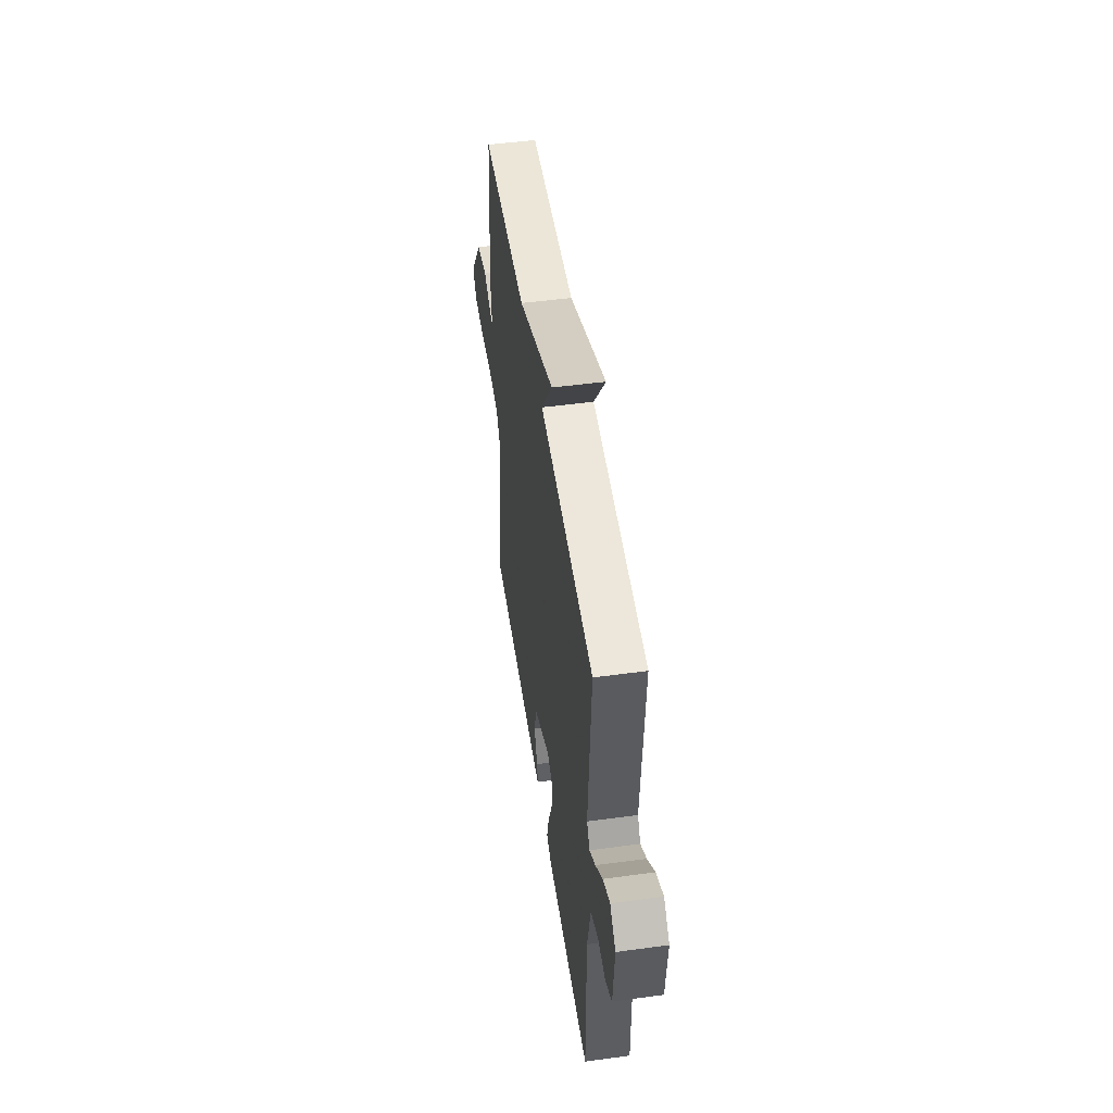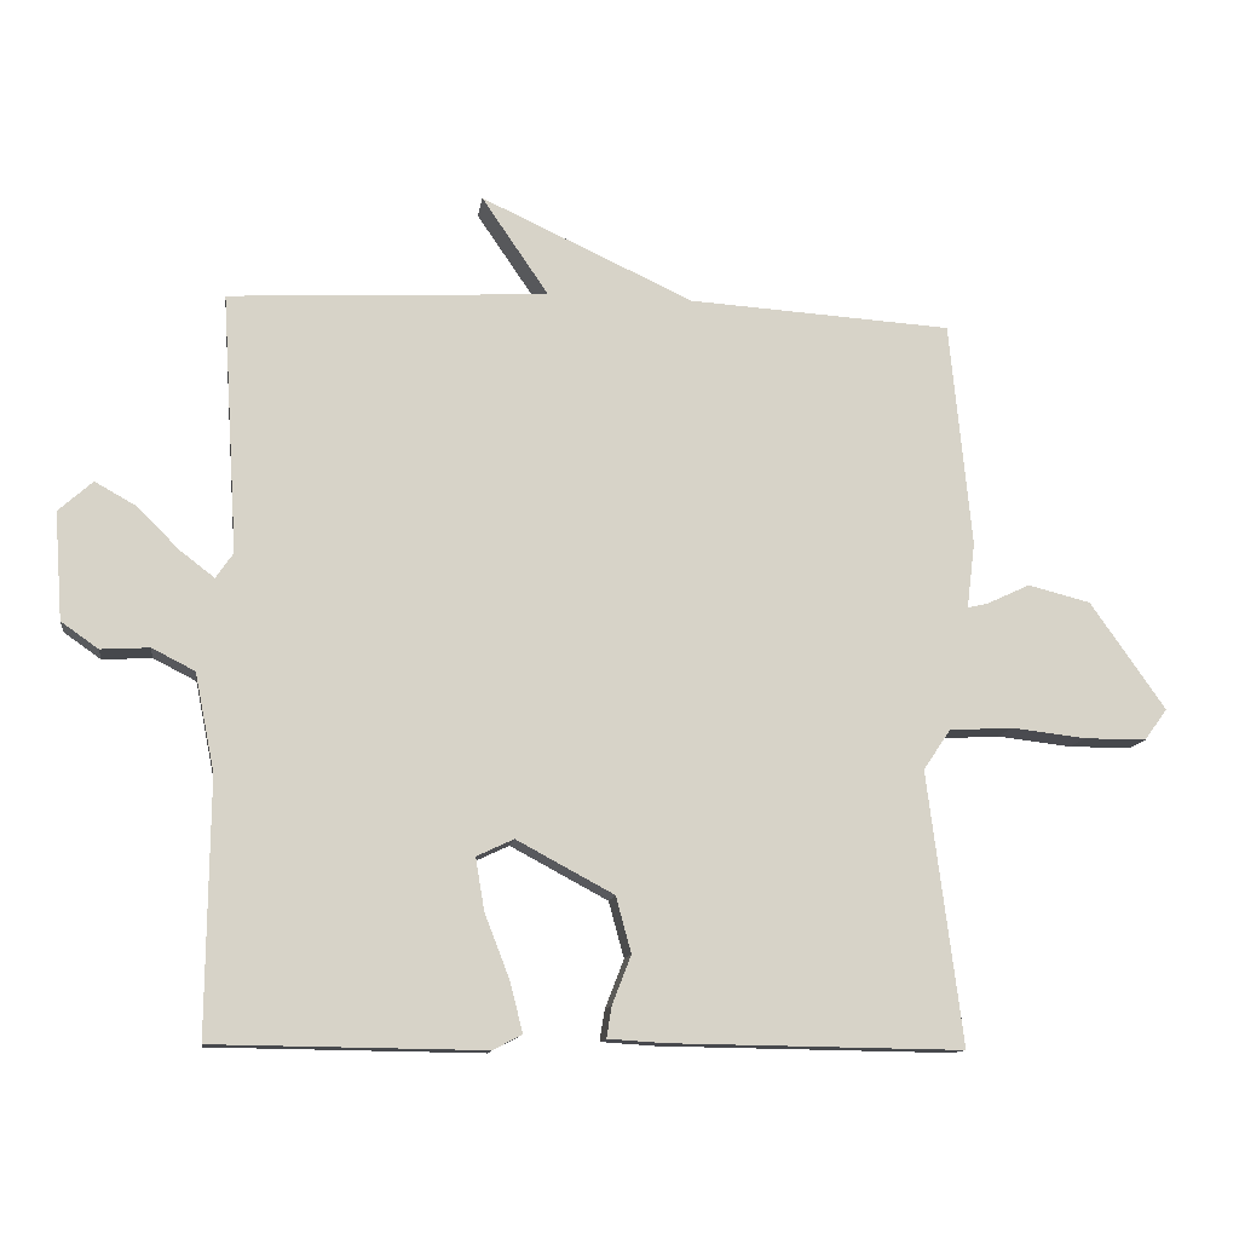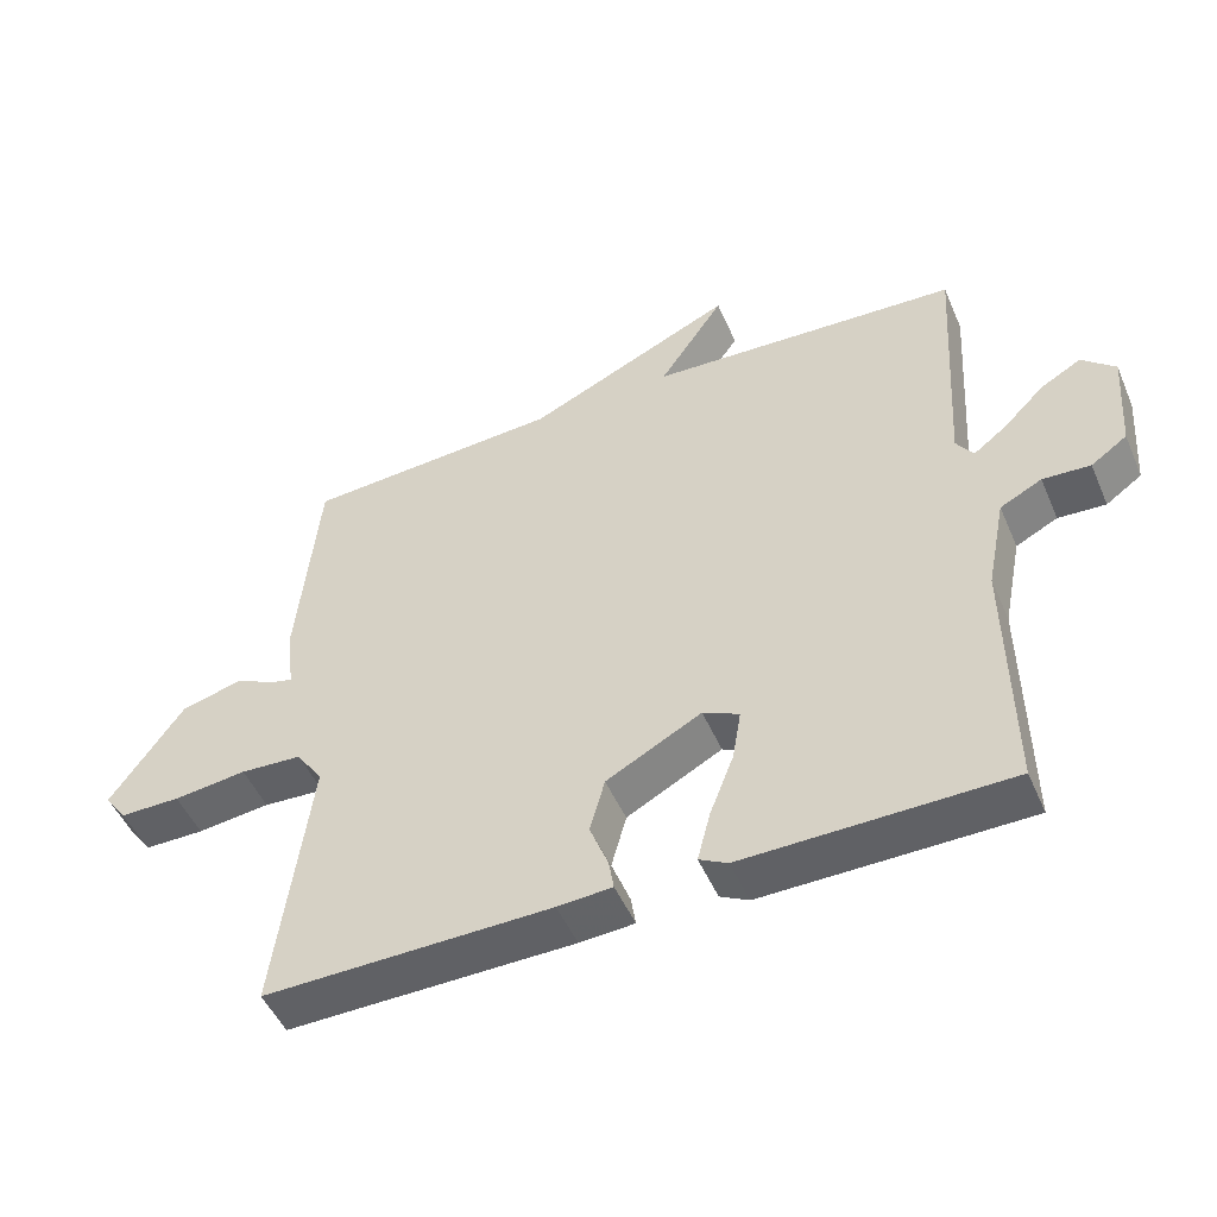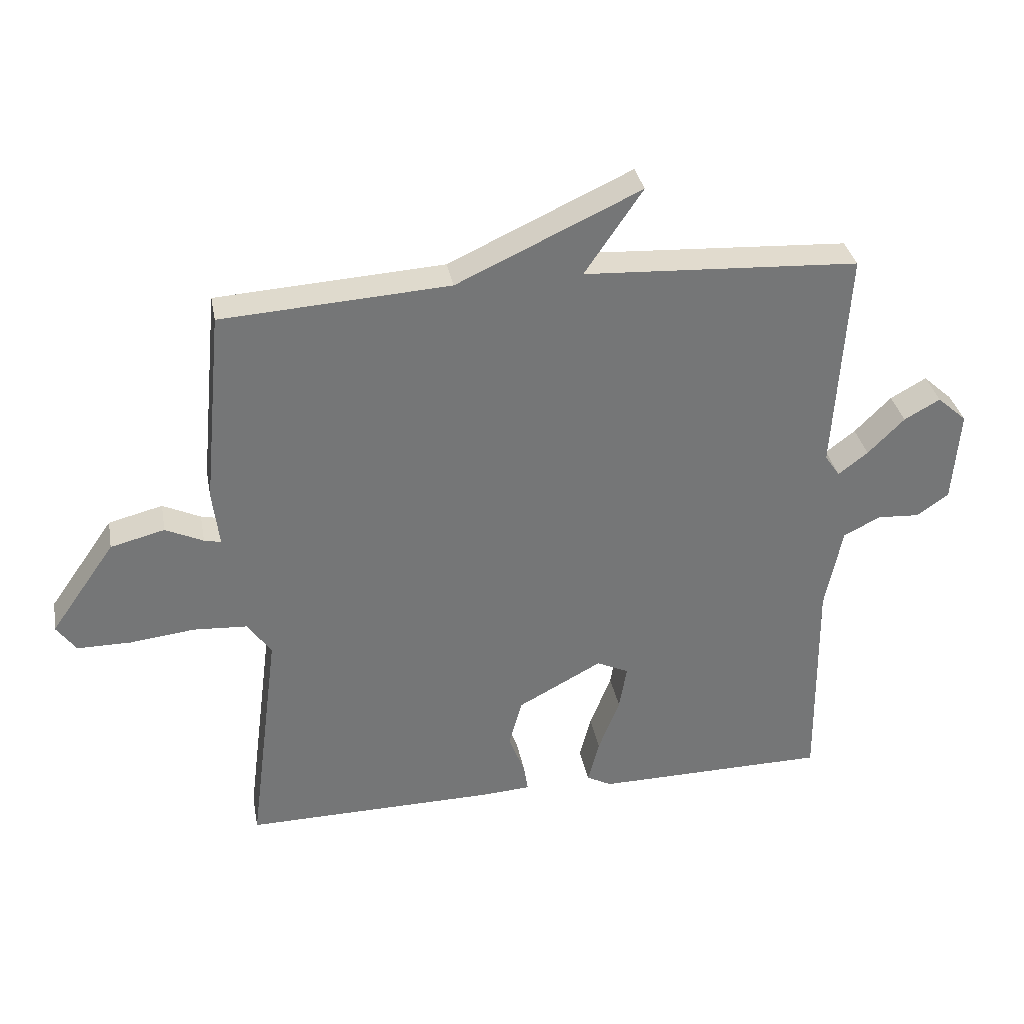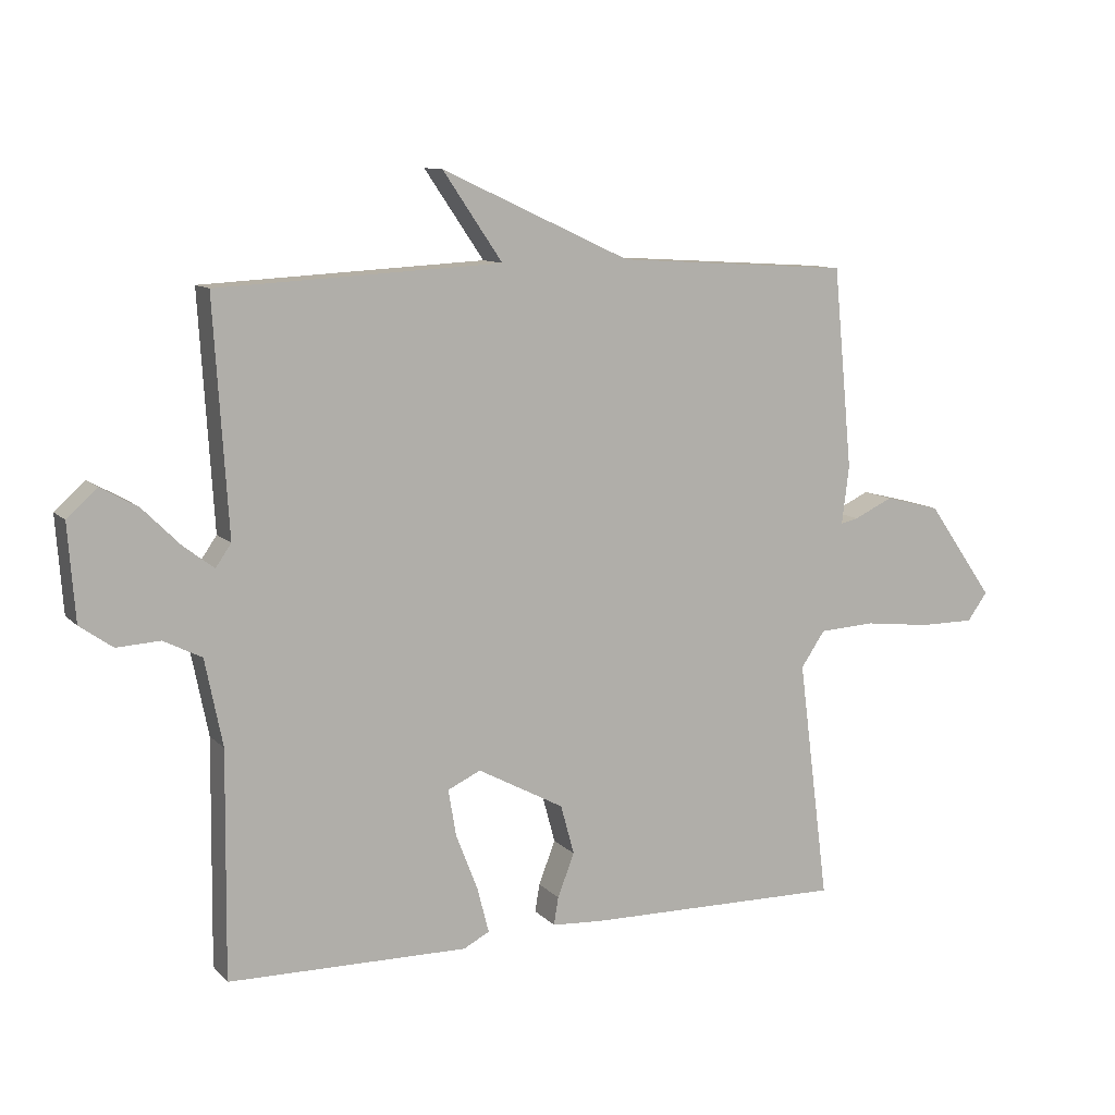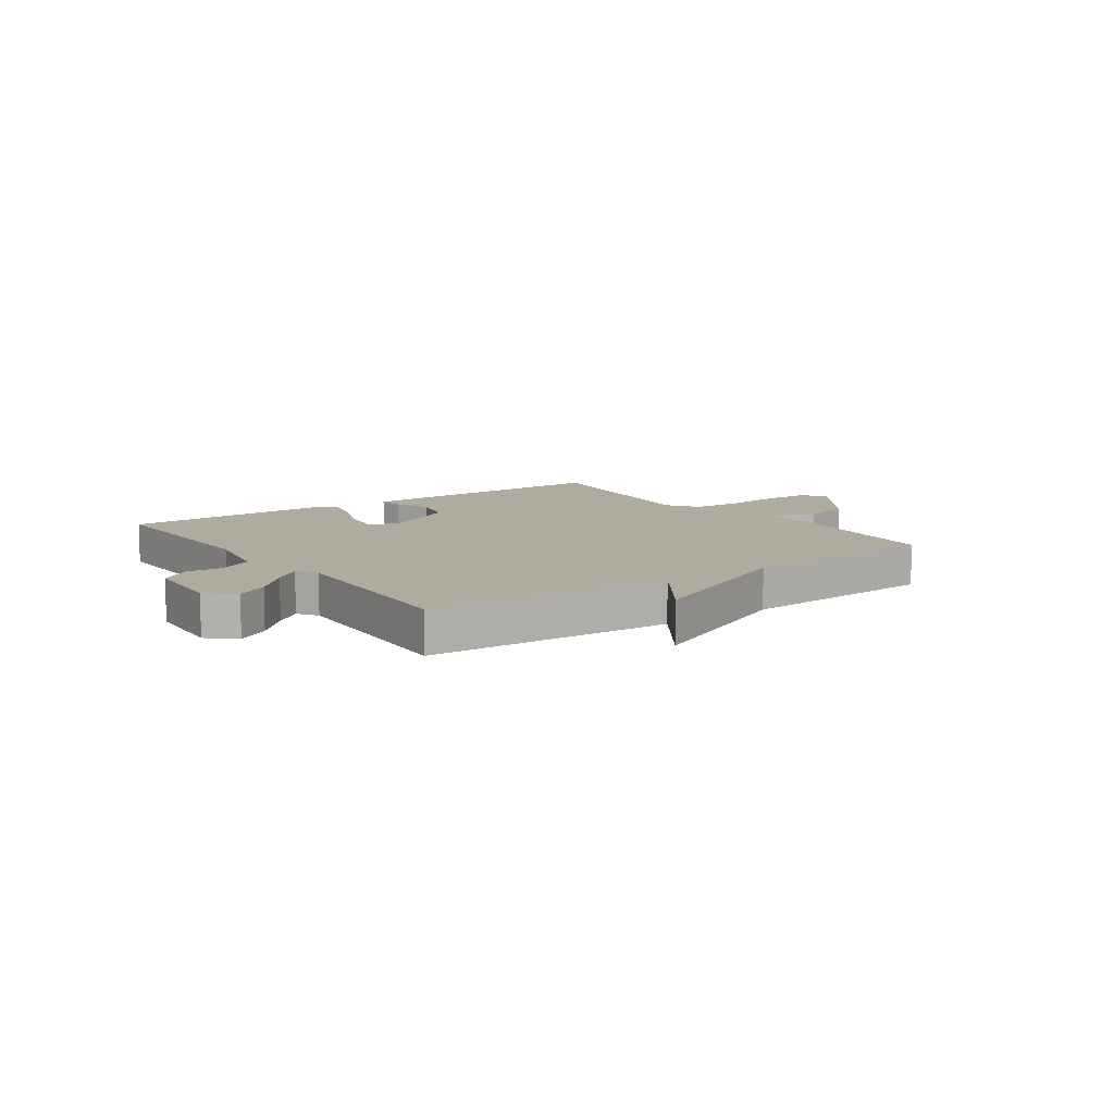
<metadata>
{"format":"obj","ext":"obj","renderer":"f3d","projection":"perspective","resolution":1024,"background":"white","views":[{"elev":50.6,"azim":-98.4,"up":"+Z"},{"elev":-12.1,"azim":-7.9,"up":"+Z"},{"elev":-49.4,"azim":-157.1,"up":"+Z"},{"elev":33.7,"azim":169.5,"up":"+Z"},{"elev":10.5,"azim":-24.8,"up":"+Z"},{"elev":9.7,"azim":-35.5,"up":"+Y"}]}
</metadata>
<code>
v 0.5 0.07 0.5
v 0.53 0.07 0.19
v 0.519 0.07 0.1
v 0.546 0.07 0.106
v 0.606 0.07 0.134
v 0.692 0.07 0.112
v 0.795 0.07 -0.035
v 0.764 0.07 -0.078
v 0.679 0.07 -0.078
v 0.576 0.07 -0.066
v 0.489 0.07 -0.071
v 0.452 0.07 -0.126
v 0.5 0.07 -0.5
v 0.097 0.07 -0.494
v 0.02 0.07 -0.489
v 0.027 0.07 -0.446
v 0.053 0.07 -0.379
v 0.032 0.07 -0.302
v -0.102 0.07 -0.23
v -0.153 0.07 -0.254
v -0.141 0.07 -0.326
v -0.107 0.07 -0.414
v -0.089 0.07 -0.484
v -0.129 0.07 -0.505
v -0.5 0.07 -0.5
v -0.496 0.07 -0.151
v -0.523 0.07 -0.017
v -0.582 0.07 0.013
v -0.649 0.07 0.009
v -0.7 0.07 0.045
v -0.711 0.07 0.193
v -0.664 0.07 0.235
v -0.607 0.07 0.203
v -0.549 0.07 0.145
v -0.502 0.07 0.109
v -0.478 0.07 0.144
v -0.5 0.07 0.5
v -0.062 0.07 0.523
v -0.154 0.07 0.658
v 0.138 0.07 0.523
v 0.5 0 0.5
v 0.53 0 0.19
v 0.519 0 0.1
v 0.546 0 0.106
v 0.606 0 0.134
v 0.692 0 0.112
v 0.795 0 -0.035
v 0.764 0 -0.078
v 0.679 0 -0.078
v 0.576 0 -0.066
v 0.489 0 -0.071
v 0.452 0 -0.126
v 0.5 0 -0.5
v 0.097 0 -0.494
v 0.02 0 -0.489
v 0.027 0 -0.446
v 0.053 0 -0.379
v 0.032 0 -0.302
v -0.102 0 -0.23
v -0.153 0 -0.254
v -0.141 0 -0.326
v -0.107 0 -0.414
v -0.089 0 -0.484
v -0.129 0 -0.505
v -0.5 0 -0.5
v -0.496 0 -0.151
v -0.523 0 -0.017
v -0.582 0 0.013
v -0.649 0 0.009
v -0.7 0 0.045
v -0.711 0 0.193
v -0.664 0 0.235
v -0.607 0 0.203
v -0.549 0 0.145
v -0.502 0 0.109
v -0.478 0 0.144
v -0.5 0 0.5
v -0.062 0 0.523
v -0.154 0 0.658
v 0.138 0 0.523
f 38 39 40
f 1 2 3
f 40 1 3
f 38 40 3
f 37 38 3
f 36 37 3
f 35 36 3
f 32 33 34
f 31 32 34
f 30 31 34
f 29 30 34
f 28 29 34
f 27 28 34 35
f 26 27 35 3
f 24 25 26
f 23 24 26
f 22 23 26
f 21 22 26
f 20 21 26
f 26 3 4
f 20 26 4
f 19 20 4
f 15 16 17
f 14 15 17
f 13 14 17
f 12 13 17
f 11 12 17 18
f 8 9 10
f 7 8 10
f 6 7 10
f 5 6 10
f 4 5 10
f 4 10 11
f 4 11 18 19
f 80 79 78
f 43 42 41
f 43 41 80
f 43 80 78
f 43 78 77
f 43 77 76
f 43 76 75
f 74 73 72
f 74 72 71
f 74 71 70
f 74 70 69
f 74 69 68
f 75 74 68 67
f 43 75 67 66
f 66 65 64
f 66 64 63
f 66 63 62
f 66 62 61
f 66 61 60
f 44 43 66
f 44 66 60
f 44 60 59
f 57 56 55
f 57 55 54
f 57 54 53
f 57 53 52
f 58 57 52 51
f 50 49 48
f 50 48 47
f 50 47 46
f 50 46 45
f 50 45 44
f 51 50 44
f 59 58 51 44
f 1 41 42 2
f 2 42 43 3
f 3 43 44 4
f 4 44 45 5
f 5 45 46 6
f 6 46 47 7
f 7 47 48 8
f 8 48 49 9
f 9 49 50 10
f 10 50 51 11
f 11 51 52 12
f 12 52 53 13
f 13 53 54 14
f 14 54 55 15
f 15 55 56 16
f 16 56 57 17
f 17 57 58 18
f 18 58 59 19
f 19 59 60 20
f 20 60 61 21
f 21 61 62 22
f 22 62 63 23
f 23 63 64 24
f 24 64 65 25
f 25 65 66 26
f 26 66 67 27
f 27 67 68 28
f 28 68 69 29
f 29 69 70 30
f 30 70 71 31
f 31 71 72 32
f 32 72 73 33
f 33 73 74 34
f 34 74 75 35
f 35 75 76 36
f 36 76 77 37
f 37 77 78 38
f 38 78 79 39
f 39 79 80 40
f 40 80 41 1

</code>
